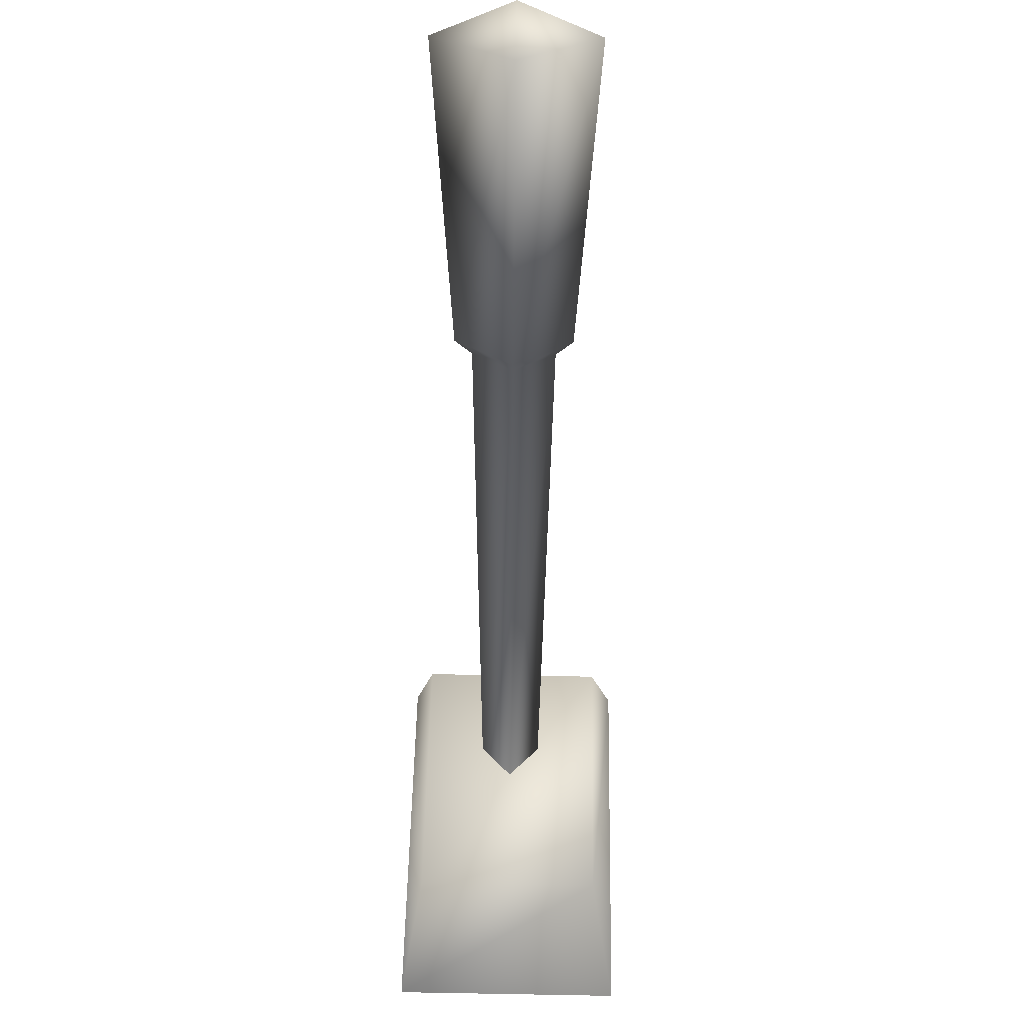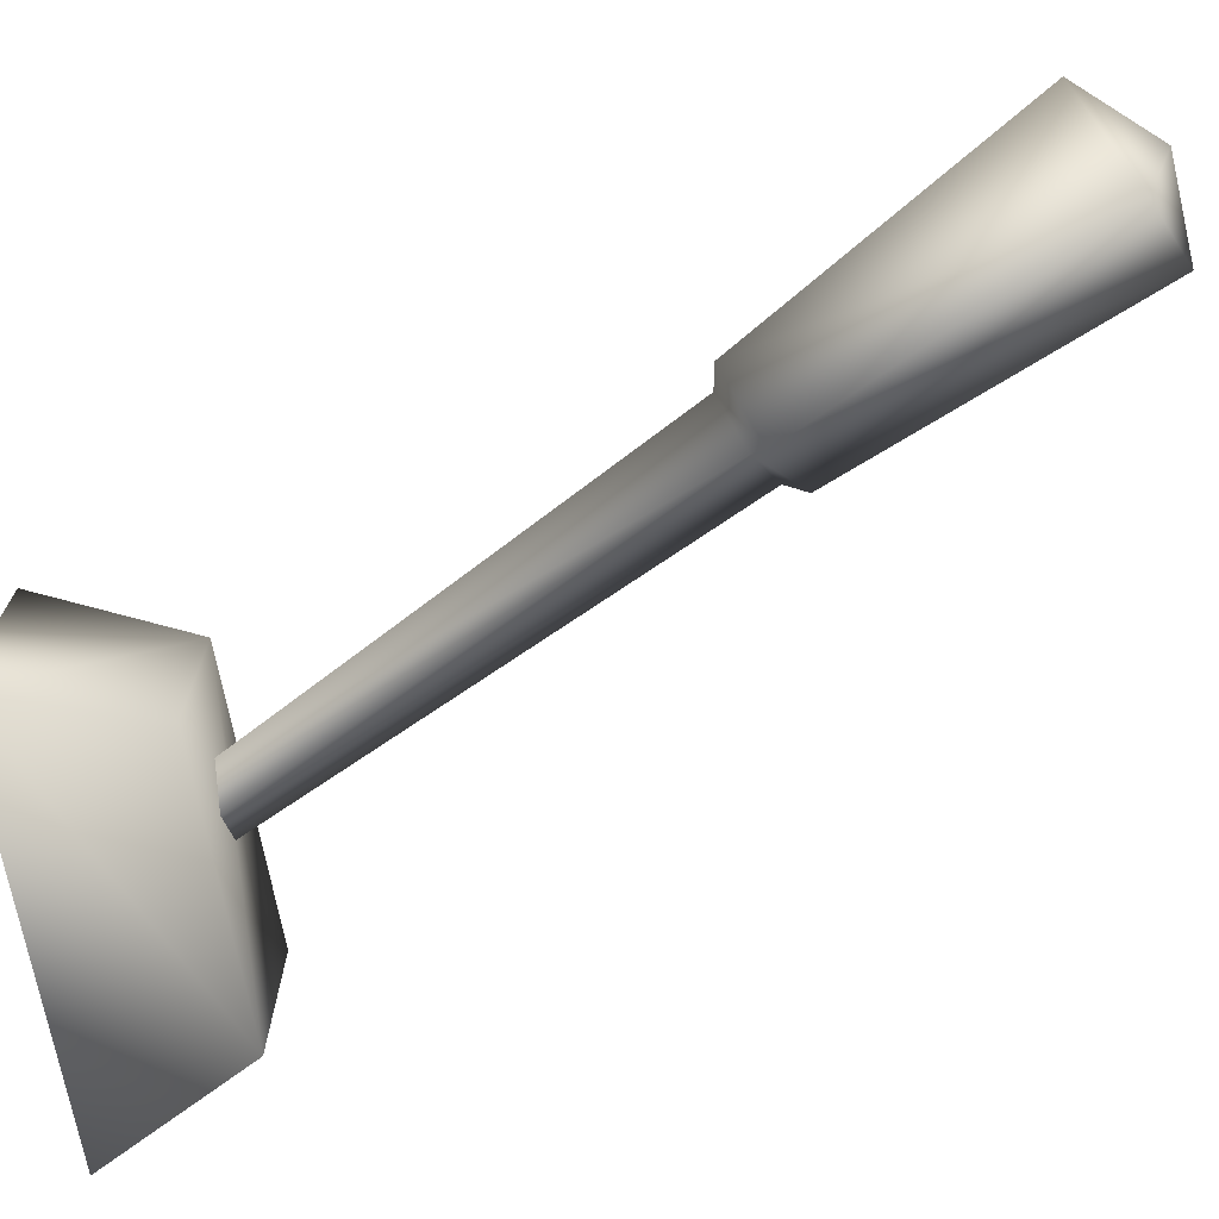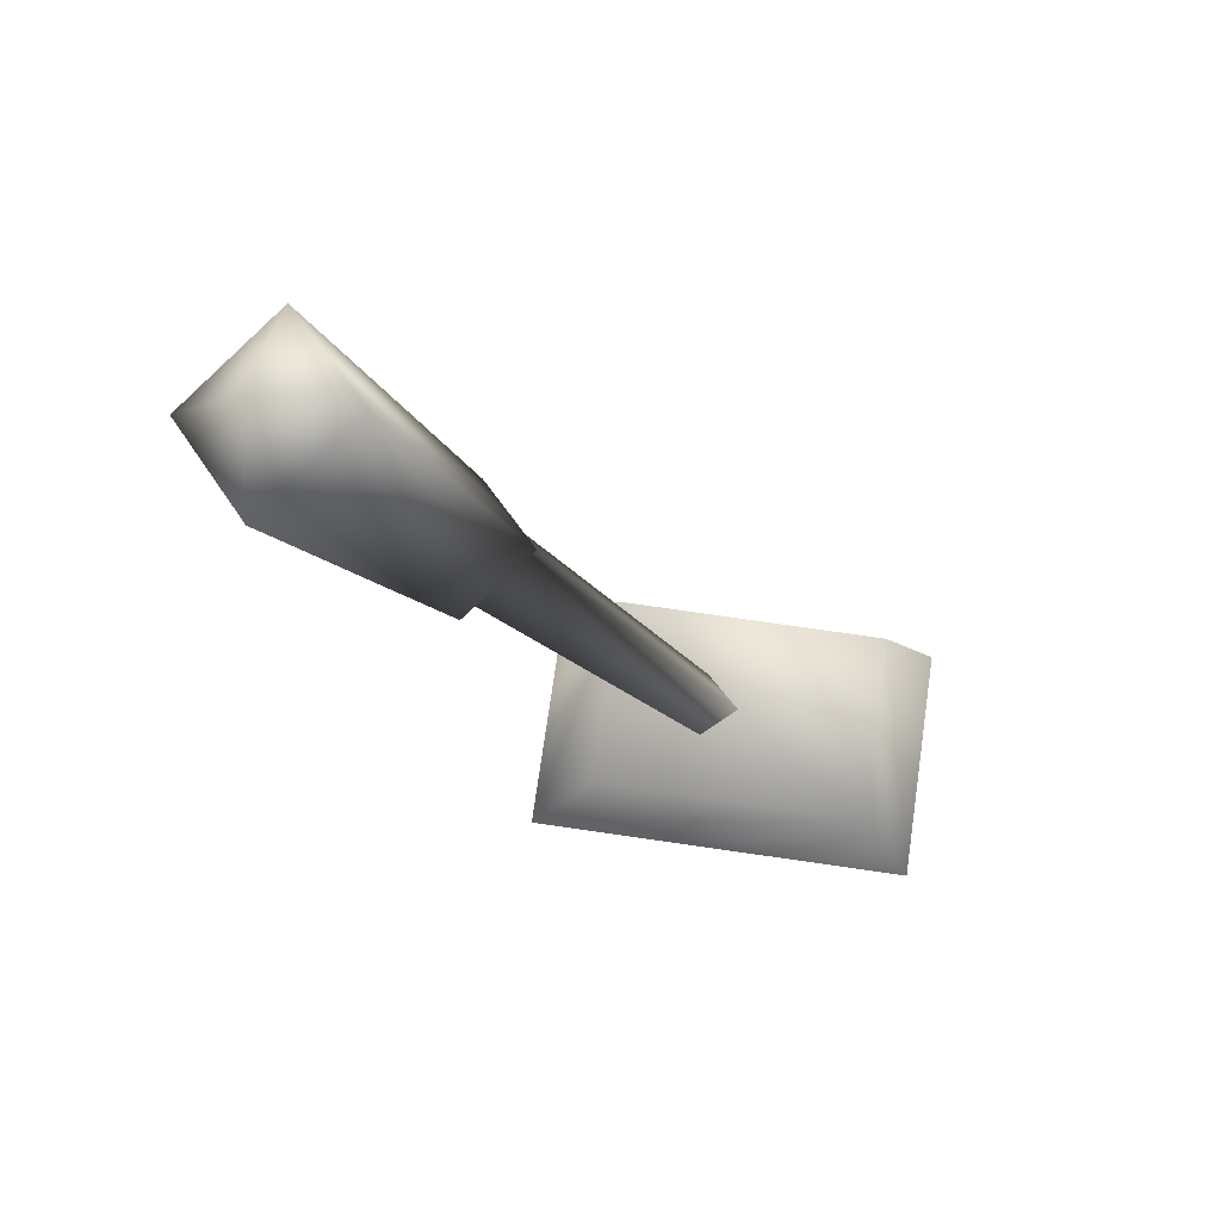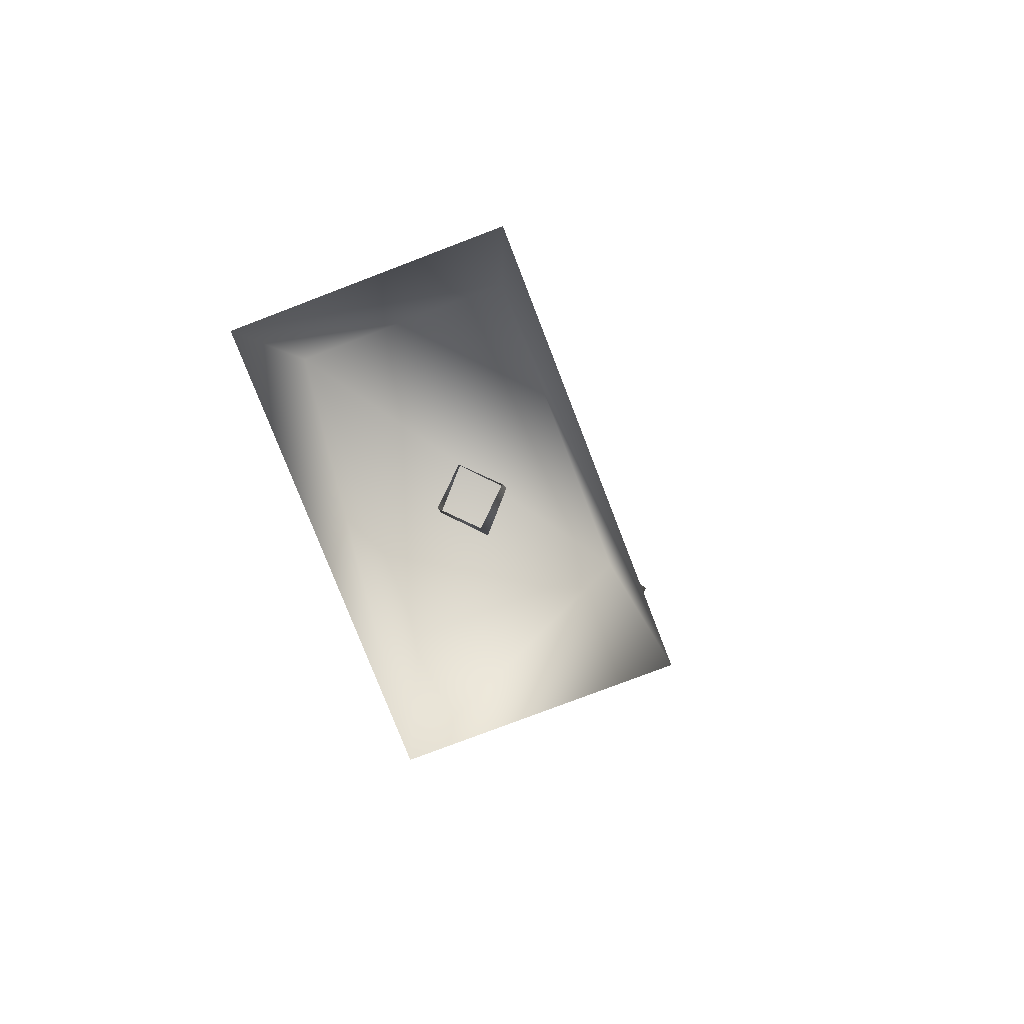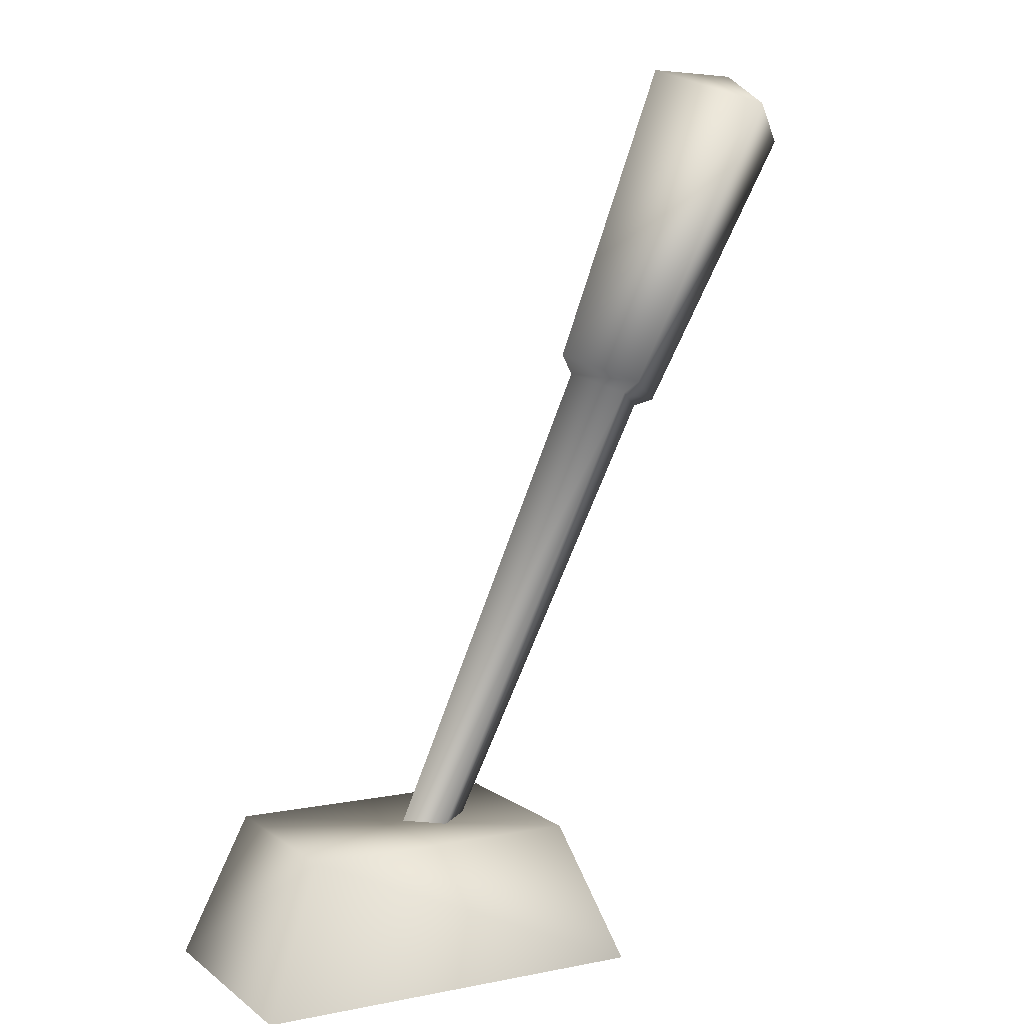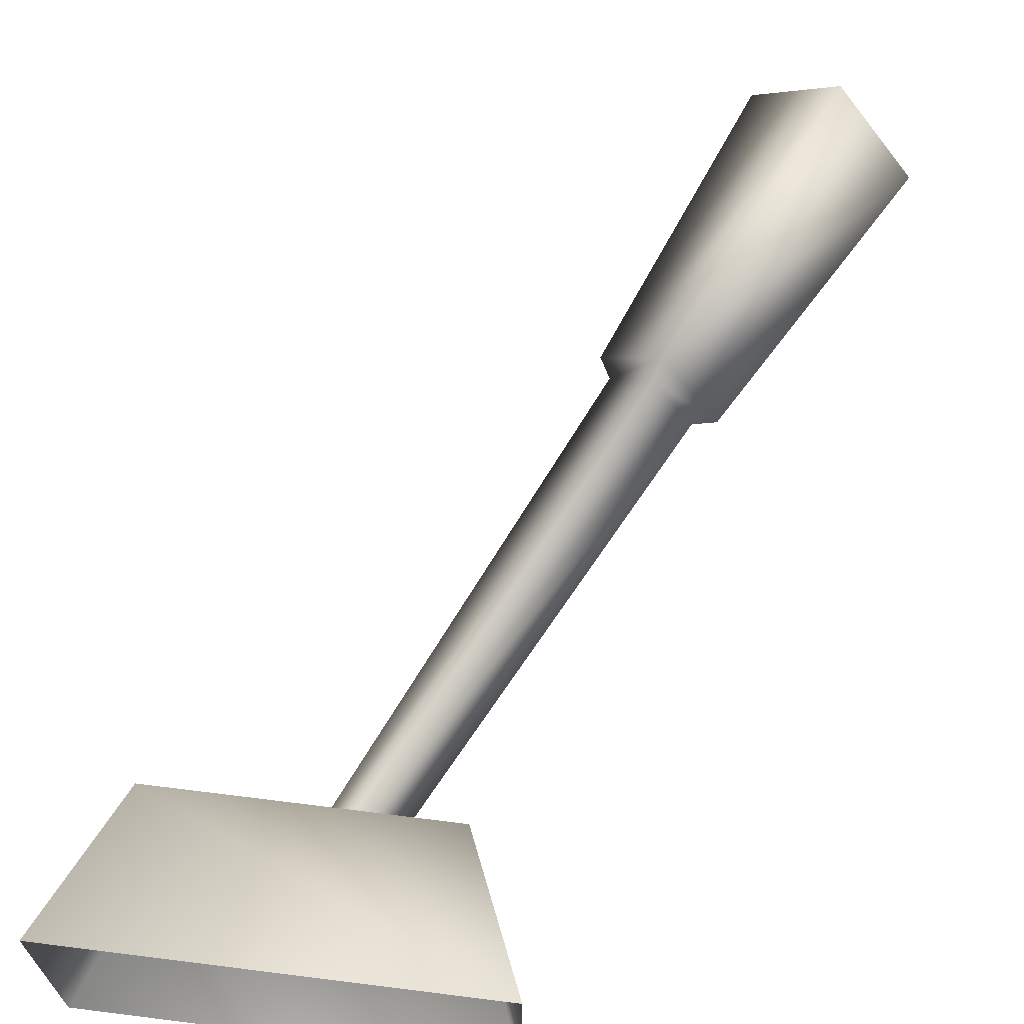
<metadata>
{"format":"obj","ext":"obj","renderer":"f3d","projection":"perspective","resolution":1024,"background":"white","views":[{"elev":51.9,"azim":-88.9,"up":"+Y"},{"elev":-71.4,"azim":100.9,"up":"+Z"},{"elev":75.2,"azim":-171.8,"up":"+Y"},{"elev":-76.2,"azim":-69.0,"up":"+Y"},{"elev":8.1,"azim":-28.5,"up":"+Y"},{"elev":66.4,"azim":7.2,"up":"+Z"}]}
</metadata>
<code>
o G_LeverMetal
v 0.251 -0.001187 -0.1585
v -0.2513 -0.001187 -0.1585
v -0.1738 0.1825 -0.1266
v 0.1734 0.1825 -0.1266
v -0.1738 0.1825 -0.1266
v 0.1734 0.1825 0.1106
v -0.1738 0.1825 0.1106
v -0.2513 -0.001187 0.1425
v -0.1738 0.1825 0.1106
v -0.2513 -0.001187 -0.1585
v -0.1738 0.1825 -0.1266
v 0.1734 0.1825 0.1106
v -0.1738 0.1825 0.1106
v 0.251 -0.001187 0.1425
v -0.2513 -0.001187 0.1425
v 0.1734 0.1825 0.1106
v 0.251 -0.001187 0.1425
v 0.251 -0.001187 -0.1585
v 0.1734 0.1825 -0.1266
v 0.1734 0.1825 -0.1266
v 0.3575 0.7202 -0.008303
v 0.3075 0.7435 -0.06347
v 0.315 0.7595 -0.08664
v 0.386 0.7264 -0.008303
v 0.3075 0.7435 0.04686
v 0.315 0.7595 0.07003
v 0.2575 0.7668 -0.008303
v 0.244 0.7927 -0.008303
v 0.4857 1.126 -0.1174
v 0.5846 1.08 -0.008303
v 0.03467 0.1584 0.03082
v 0.3575 0.7202 -0.008303
v 0.3075 0.7435 0.04686
v -0.0007875 0.1749 -0.008303
v 0.07013 0.1419 -0.008303
v 0.3075 0.7435 -0.06347
v 0.03467 0.1584 -0.04743
v 0.2575 0.7668 -0.008303
v 0.5046 1.166 -0.008303
v 0.3868 1.172 -0.008303
v 0.4857 1.126 0.1008
g Geoset0
f 21 22 23
f 21 23 24
f 25 21 24
f 25 24 26
f 27 25 26
f 27 26 28
f 24 23 29
f 24 29 30
f 26 24 30
f 31 32 33
f 34 31 33
f 31 35 32
f 35 36 32
f 35 37 36
f 37 38 36
f 37 34 38
f 34 33 38
f 39 40 41
f 39 41 30
f 39 30 29
f 39 29 40
f 23 40 29
f 23 28 40
f 22 28 23
f 22 27 28
f 28 41 40
f 28 26 41
f 26 30 41
f 1 2 3
f 4 5 6
f 7 6 5
f 8 9 10
f 11 10 9
f 12 13 14
f 15 14 13
f 16 17 18
f 18 19 16
f 3 20 1

</code>
